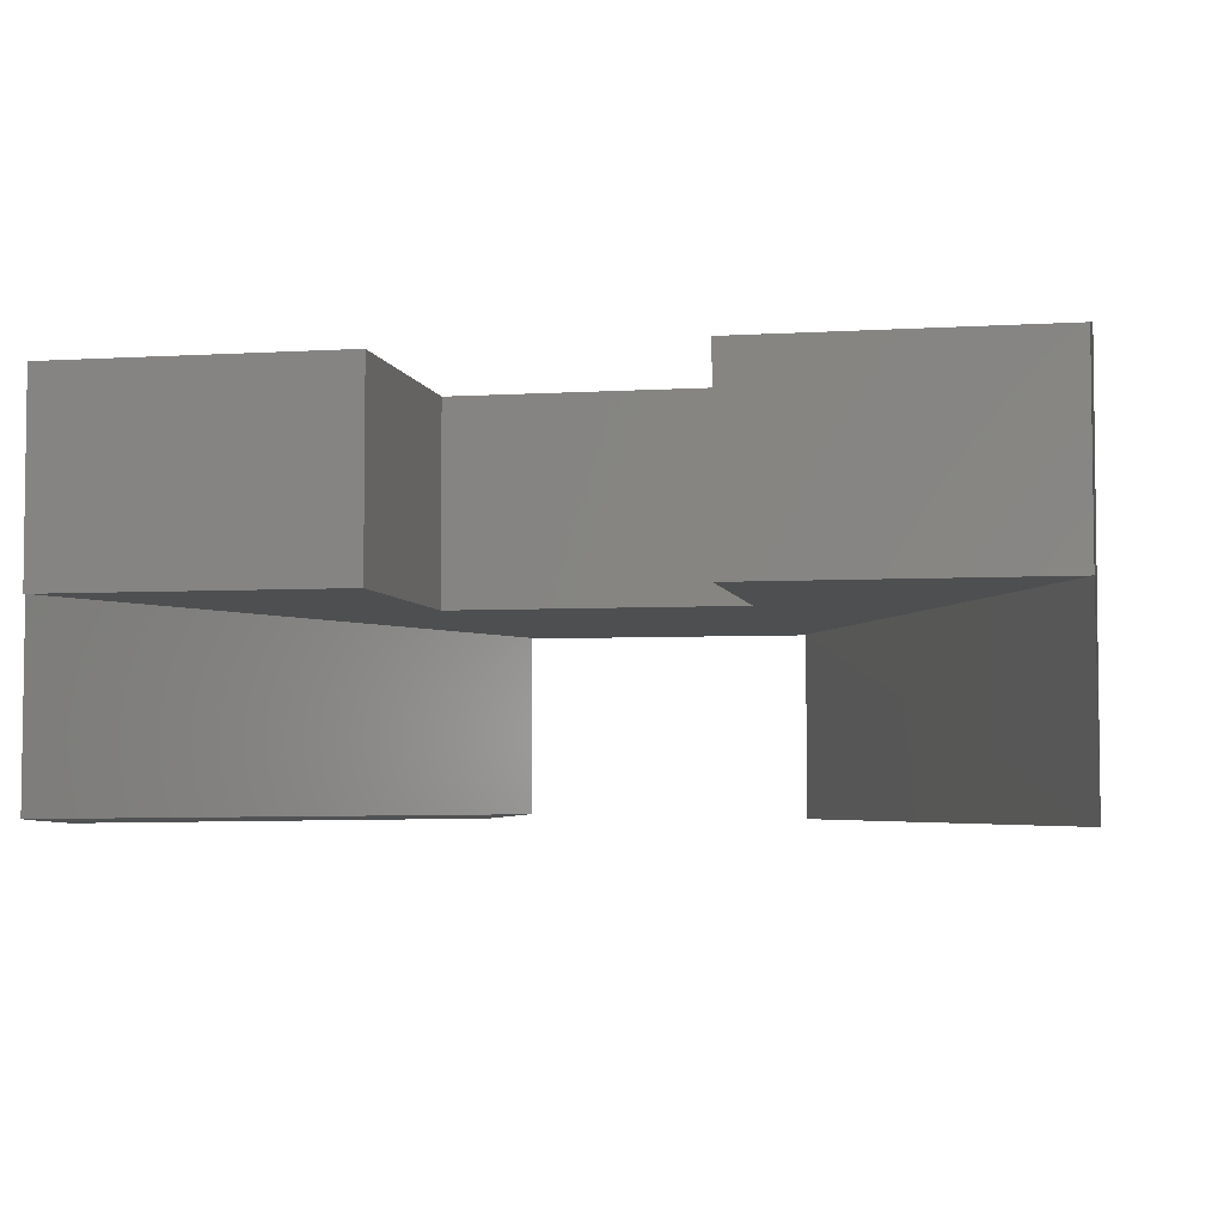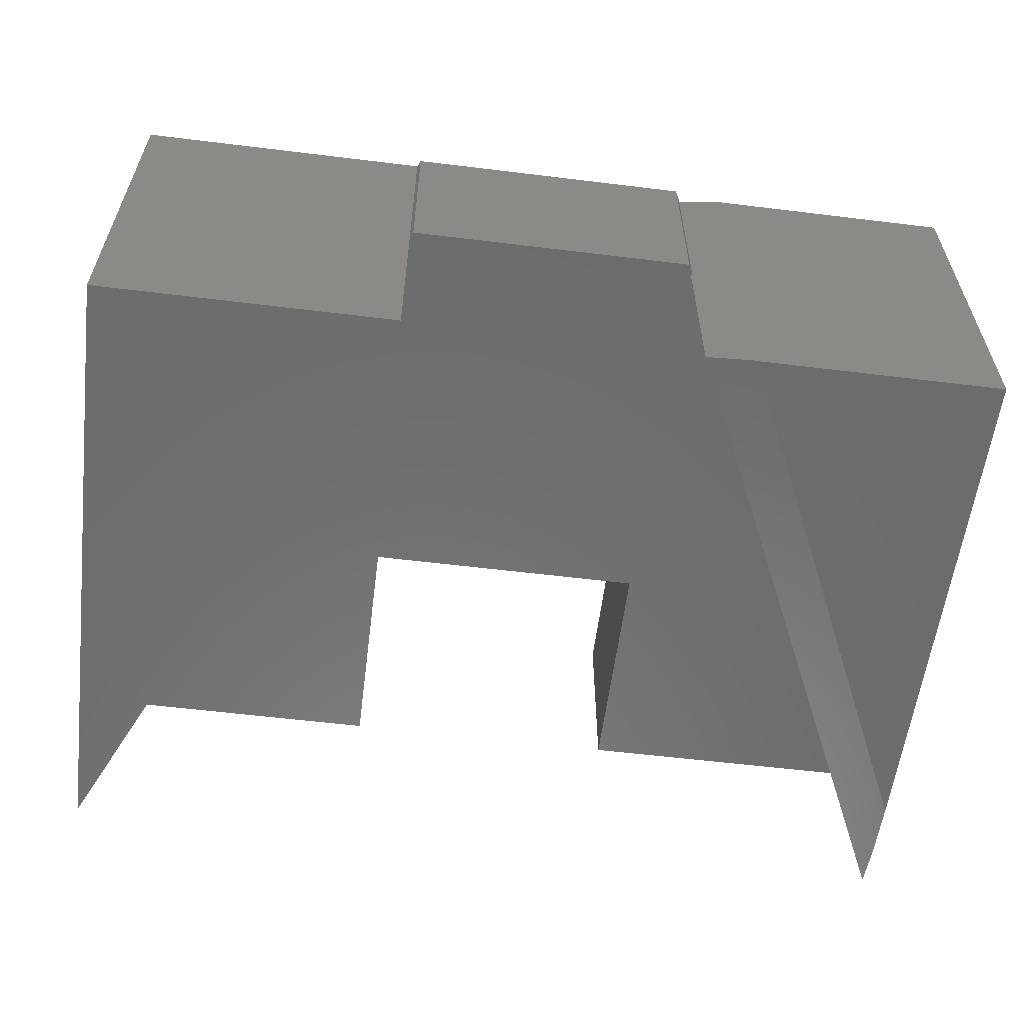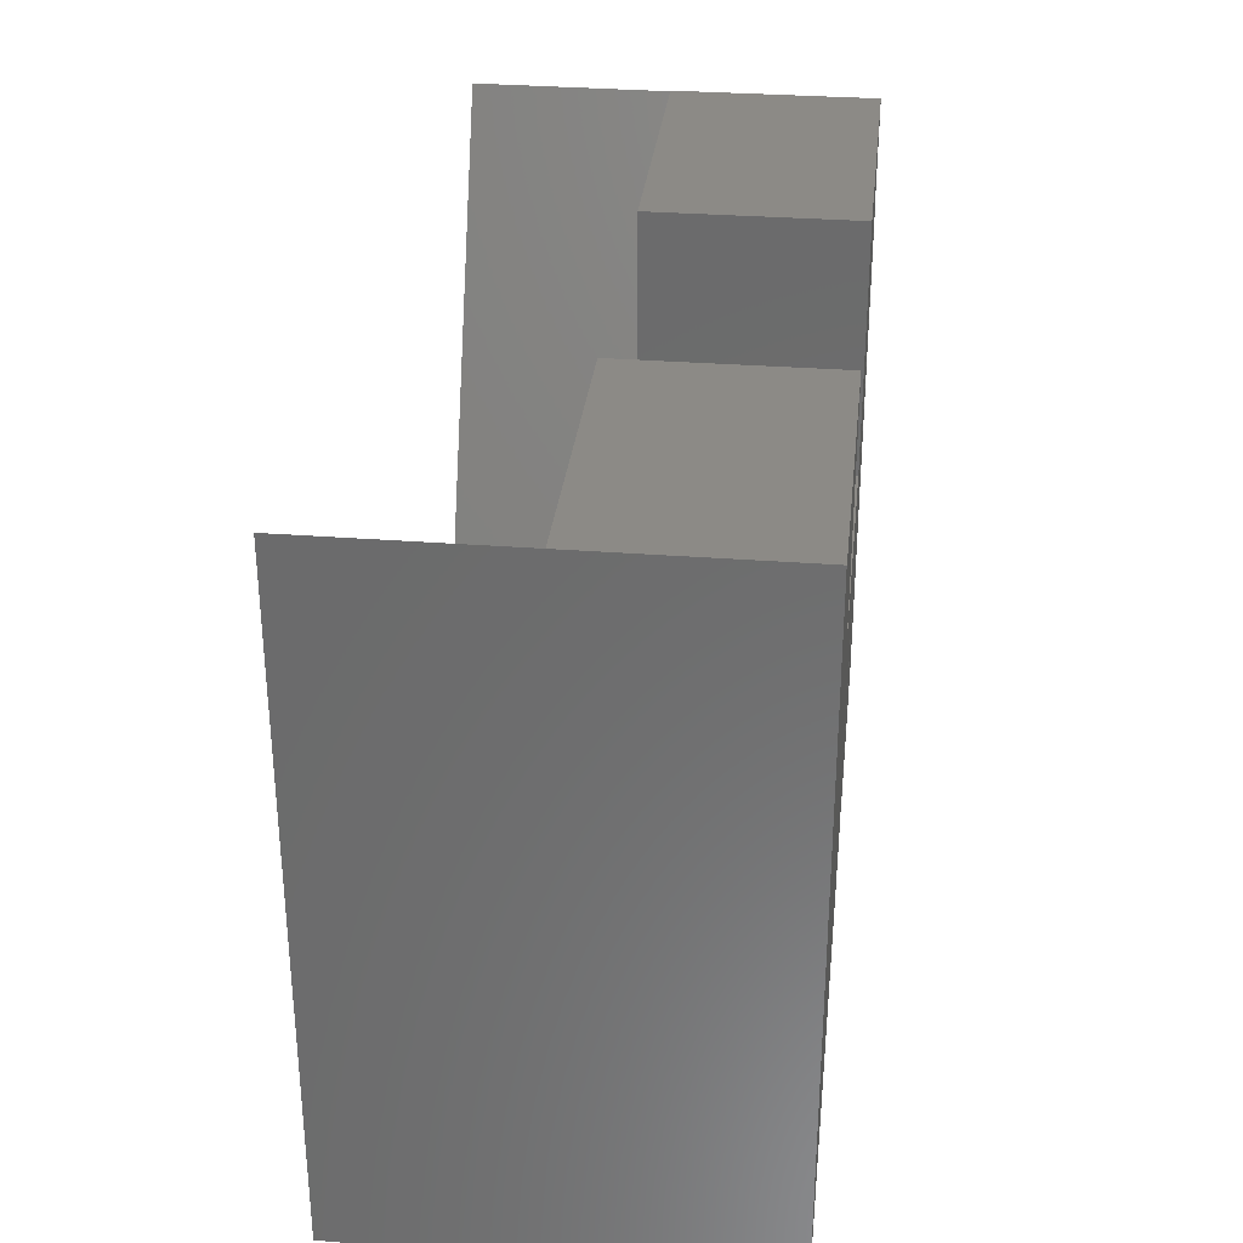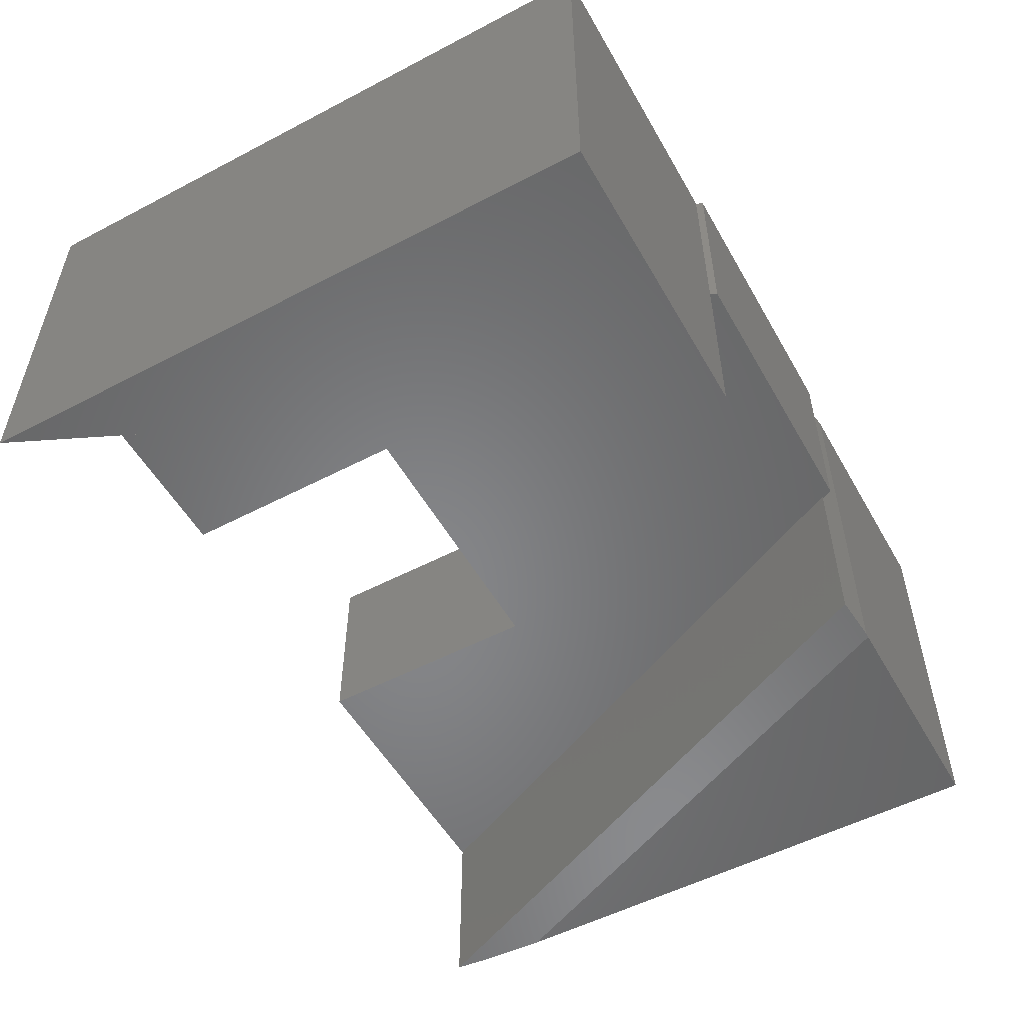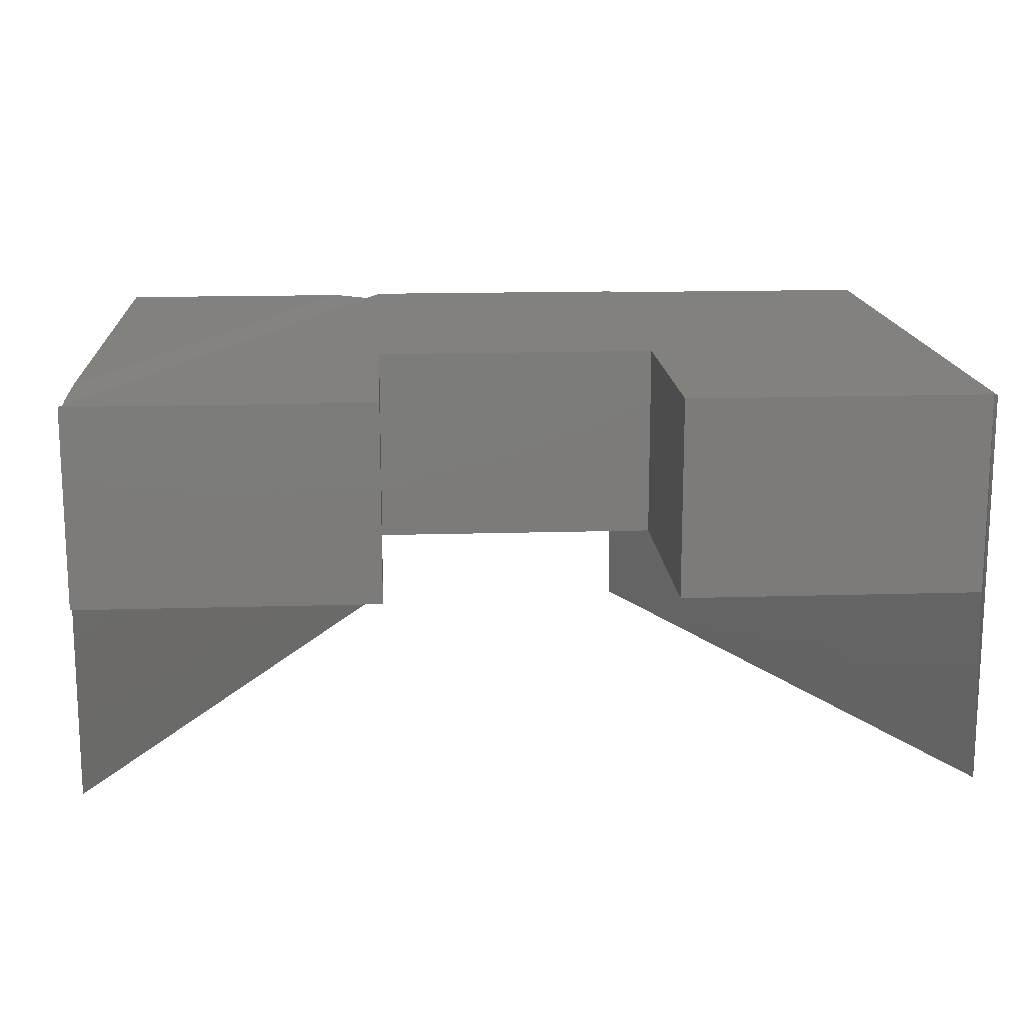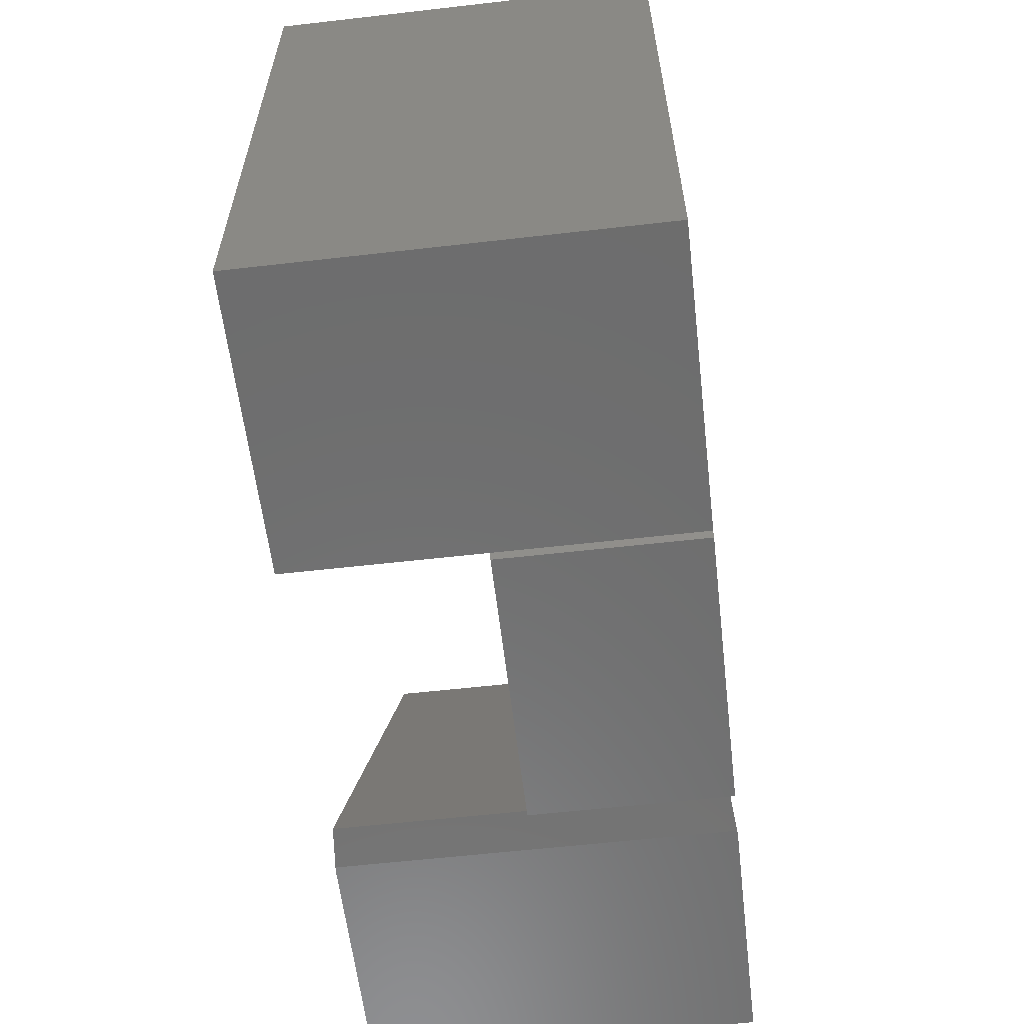
<metadata>
{"format":"stl","ext":"stl","renderer":"f3d","projection":"perspective","resolution":1024,"background":"white","views":[{"elev":-4.4,"azim":11.0,"up":"+Y"},{"elev":-58.6,"azim":172.8,"up":"+Y"},{"elev":31.3,"azim":96.3,"up":"+Z"},{"elev":-53.4,"azim":119.2,"up":"+Y"},{"elev":15.3,"azim":-3.7,"up":"+Y"},{"elev":-59.4,"azim":96.7,"up":"+Z"}]}
</metadata>
<code>
# stl→obj: 41 verts, 78 faces
v -0.2447 -2.872e-17 -0.5504
v -0.75 6.418e-17 0.5391
v -0.2447 4.665e-17 0.1285
v -0.2447 9.223e-17 0.5391
v 0.753 1.485e-16 0.5469
v 0.753 2.792e-17 -0.5391
v 0.7495 1.474e-16 0.5393
v 0.2447 -1.552e-18 -0.5504
v 0.25 2.311e-32 -0.5391
v 0.2447 7.383e-17 0.1285
v 0.2447 1.194e-16 0.5391
v -0.2447 -0.3359 0.1285
v -0.2447 -0.3359 0.5391
v 0.2447 -0.3359 0.1285
v 0.2447 -0.3359 0.5391
v -0.2447 -0.3359 -0.5504
v 0.2447 -0.3359 -0.5504
v -0.75 -0.3359 0.5391
v -0.747 -0.007485 0.5327
v -0.747 -0.3359 0.5327
v -0.2532 -0.3359 -0.5322
v -0.2532 -0.007543 -0.5322
v 0.25 -0.3359 -0.5391
v -0.7464 -0.3359 0.5391
v 0.75 -0.3359 0.5391
v -0.2503 -0.3359 -0.532
v 0.753 -0.6641 0.5469
v 0.25 -0.6641 -0.5391
v -0.2503 -0.6562 -0.532
v -0.7467 -0.6562 0.5398
v -0.75 -0.6595 0.4688
v -0.75 -0.004529 0.4688
v -0.3252 -0.0007234 -0.5391
v -0.75 9.993e-17 0.361
v -0.3331 4.628e-17 -0.5391
v -0.3252 -0.6633 -0.5391
v 0.753 -0.6641 -0.5391
v -0.75 0 -0.5391
v -0.75 -0.6641 0.361
v -0.75 -0.6641 -0.5391
v -0.3331 -0.6641 -0.5391
f 1 2 3
f 2 4 3
f 5 6 7
f 8 1 9
f 10 11 7
f 10 7 6
f 10 6 9
f 10 9 1
f 10 1 3
f 12 3 13
f 13 3 4
f 14 10 12
f 12 10 3
f 15 11 14
f 14 11 10
f 16 1 17
f 17 1 8
f 18 19 20
f 18 2 19
f 1 16 21
f 1 21 22
f 1 22 19
f 1 19 2
f 17 8 23
f 23 8 9
f 13 4 24
f 24 4 2
f 24 2 18
f 24 18 20
f 25 14 23
f 25 15 14
f 12 13 24
f 12 24 26
f 12 26 23
f 12 23 14
f 16 17 21
f 21 17 23
f 21 23 26
f 27 5 7
f 27 7 25
f 27 25 23
f 27 23 28
f 29 26 30
f 30 26 24
f 24 20 30
f 30 20 31
f 31 20 19
f 31 19 32
f 33 19 22
f 34 32 35
f 35 32 19
f 35 19 33
f 36 33 22
f 36 22 21
f 36 21 26
f 36 26 29
f 37 28 6
f 6 28 23
f 6 23 9
f 25 7 15
f 15 7 11
f 28 37 27
f 37 6 27
f 27 6 5
f 35 38 34
f 39 40 41
f 38 40 34
f 34 40 39
f 34 39 32
f 32 39 31
f 41 38 36
f 41 40 38
f 35 36 38
f 35 33 36
f 30 31 39
f 30 39 41
f 30 41 36
f 30 36 29

</code>
